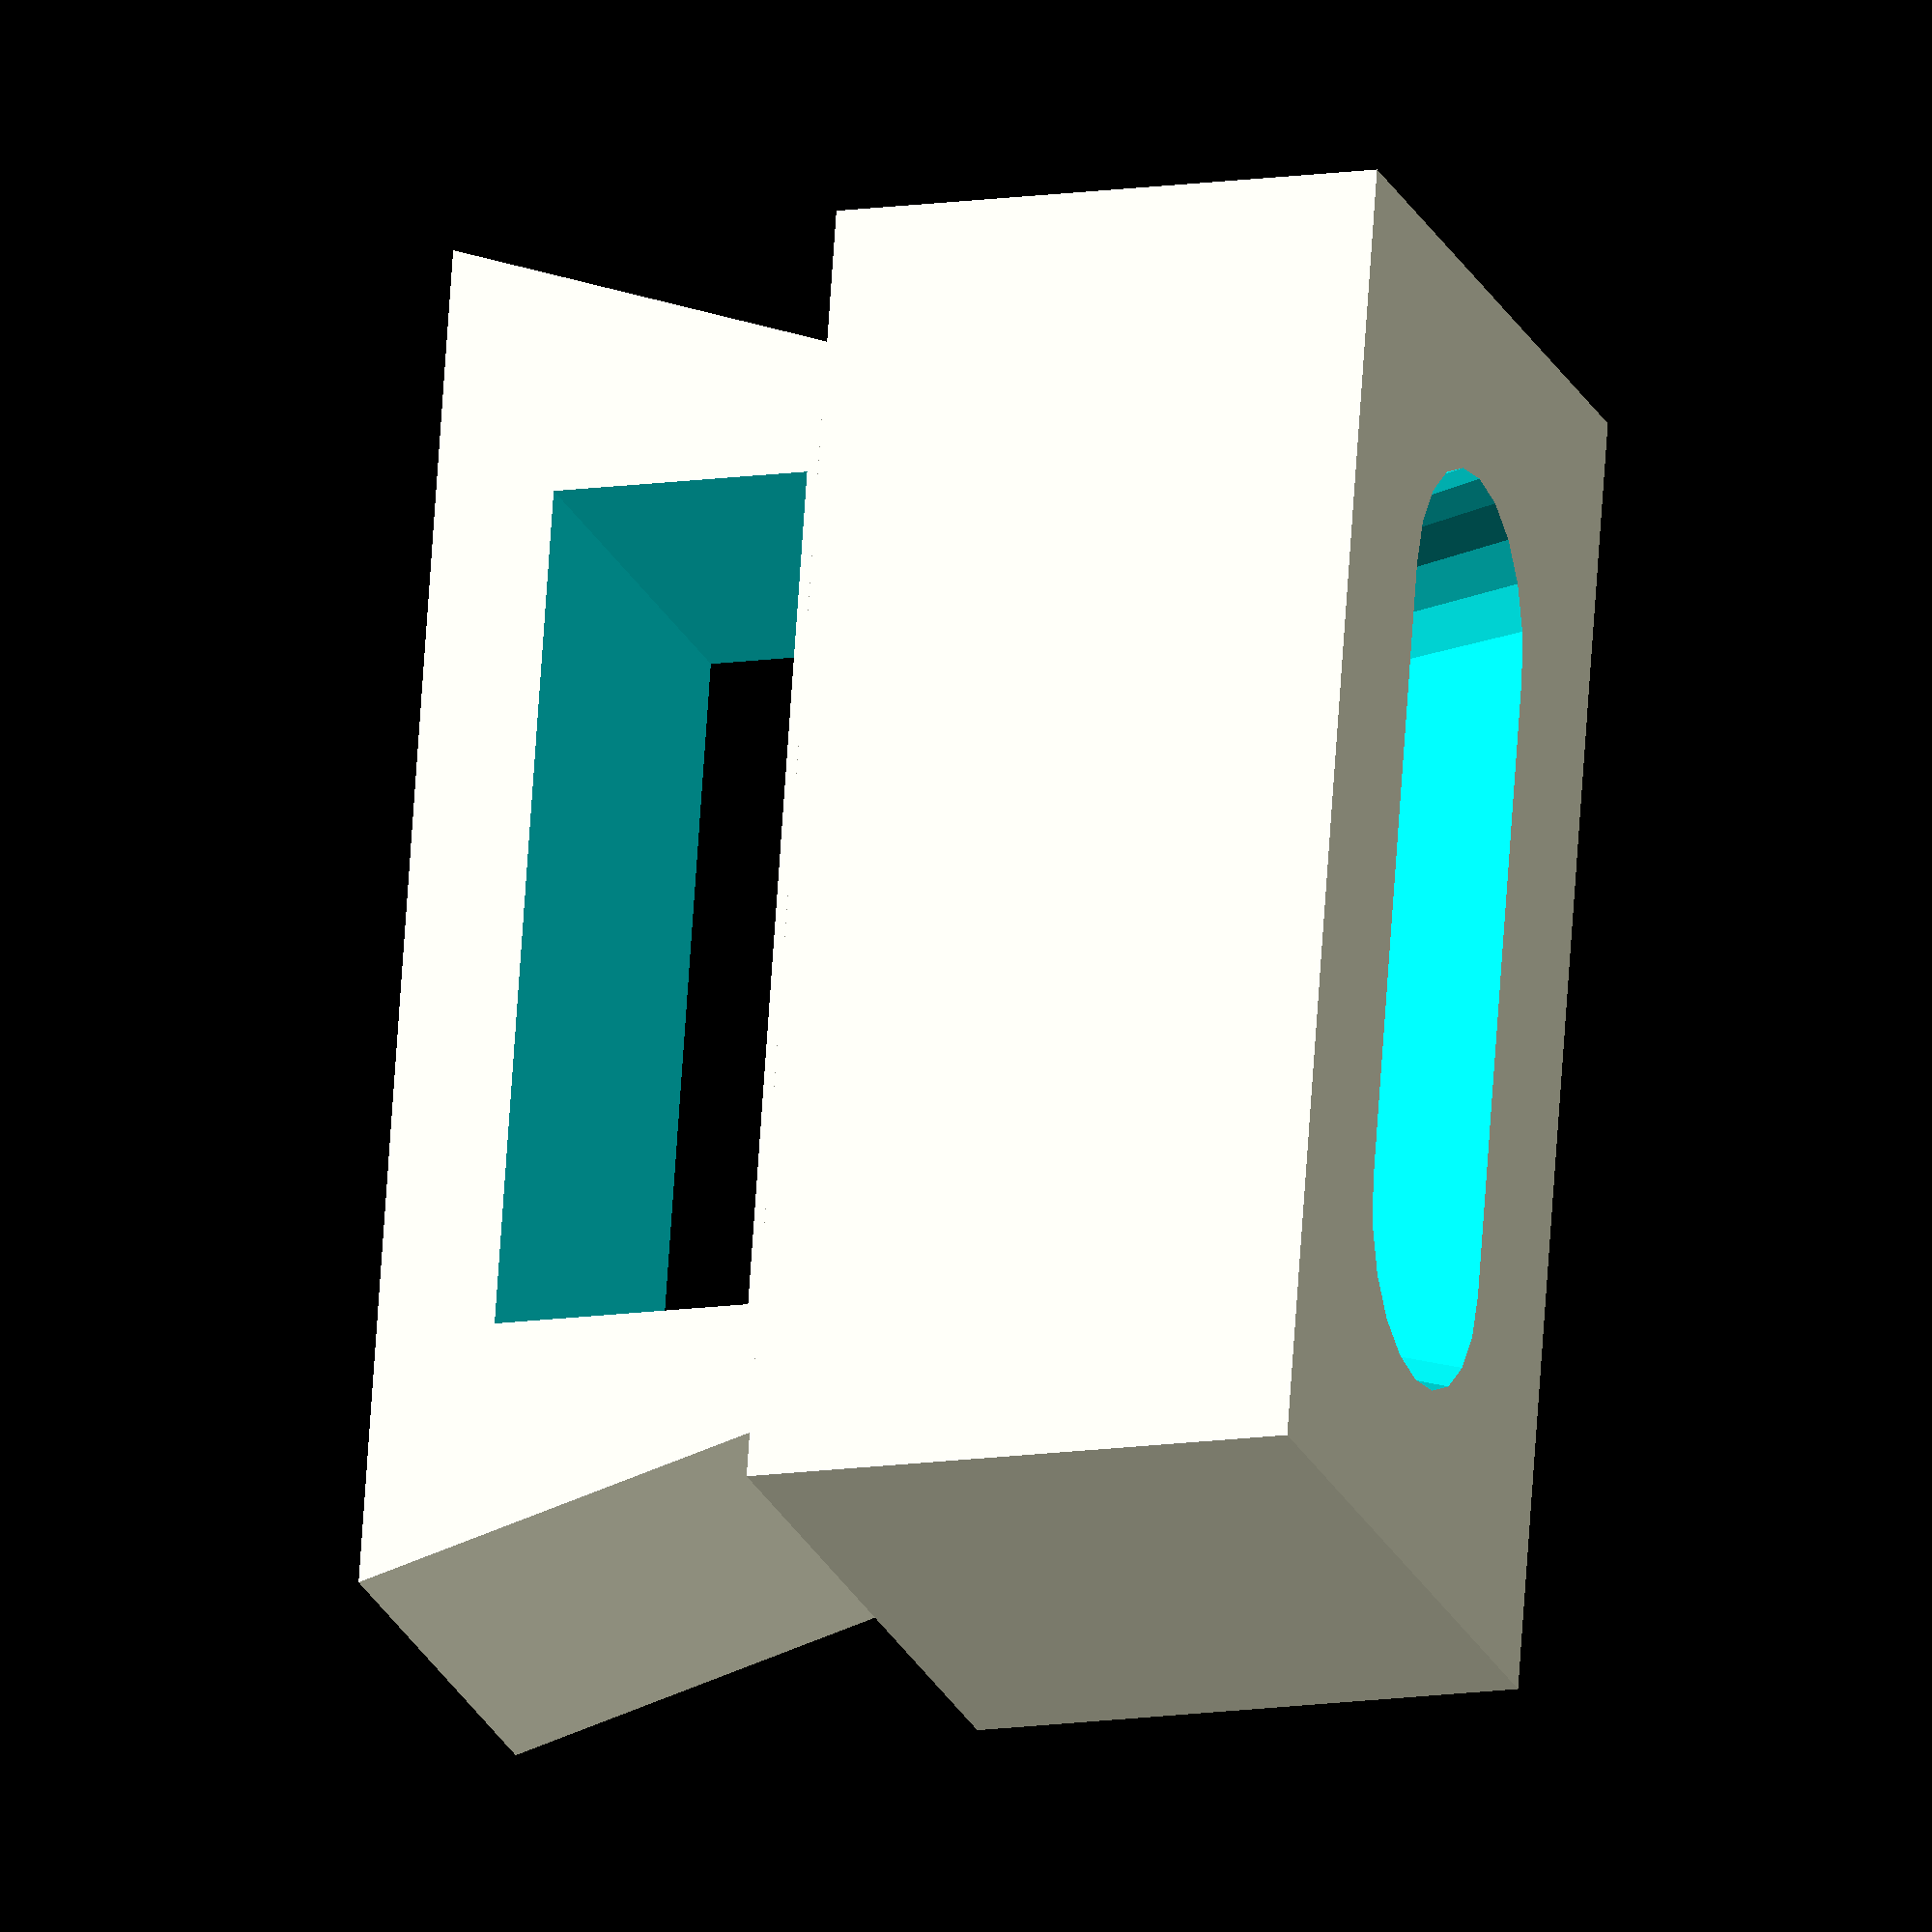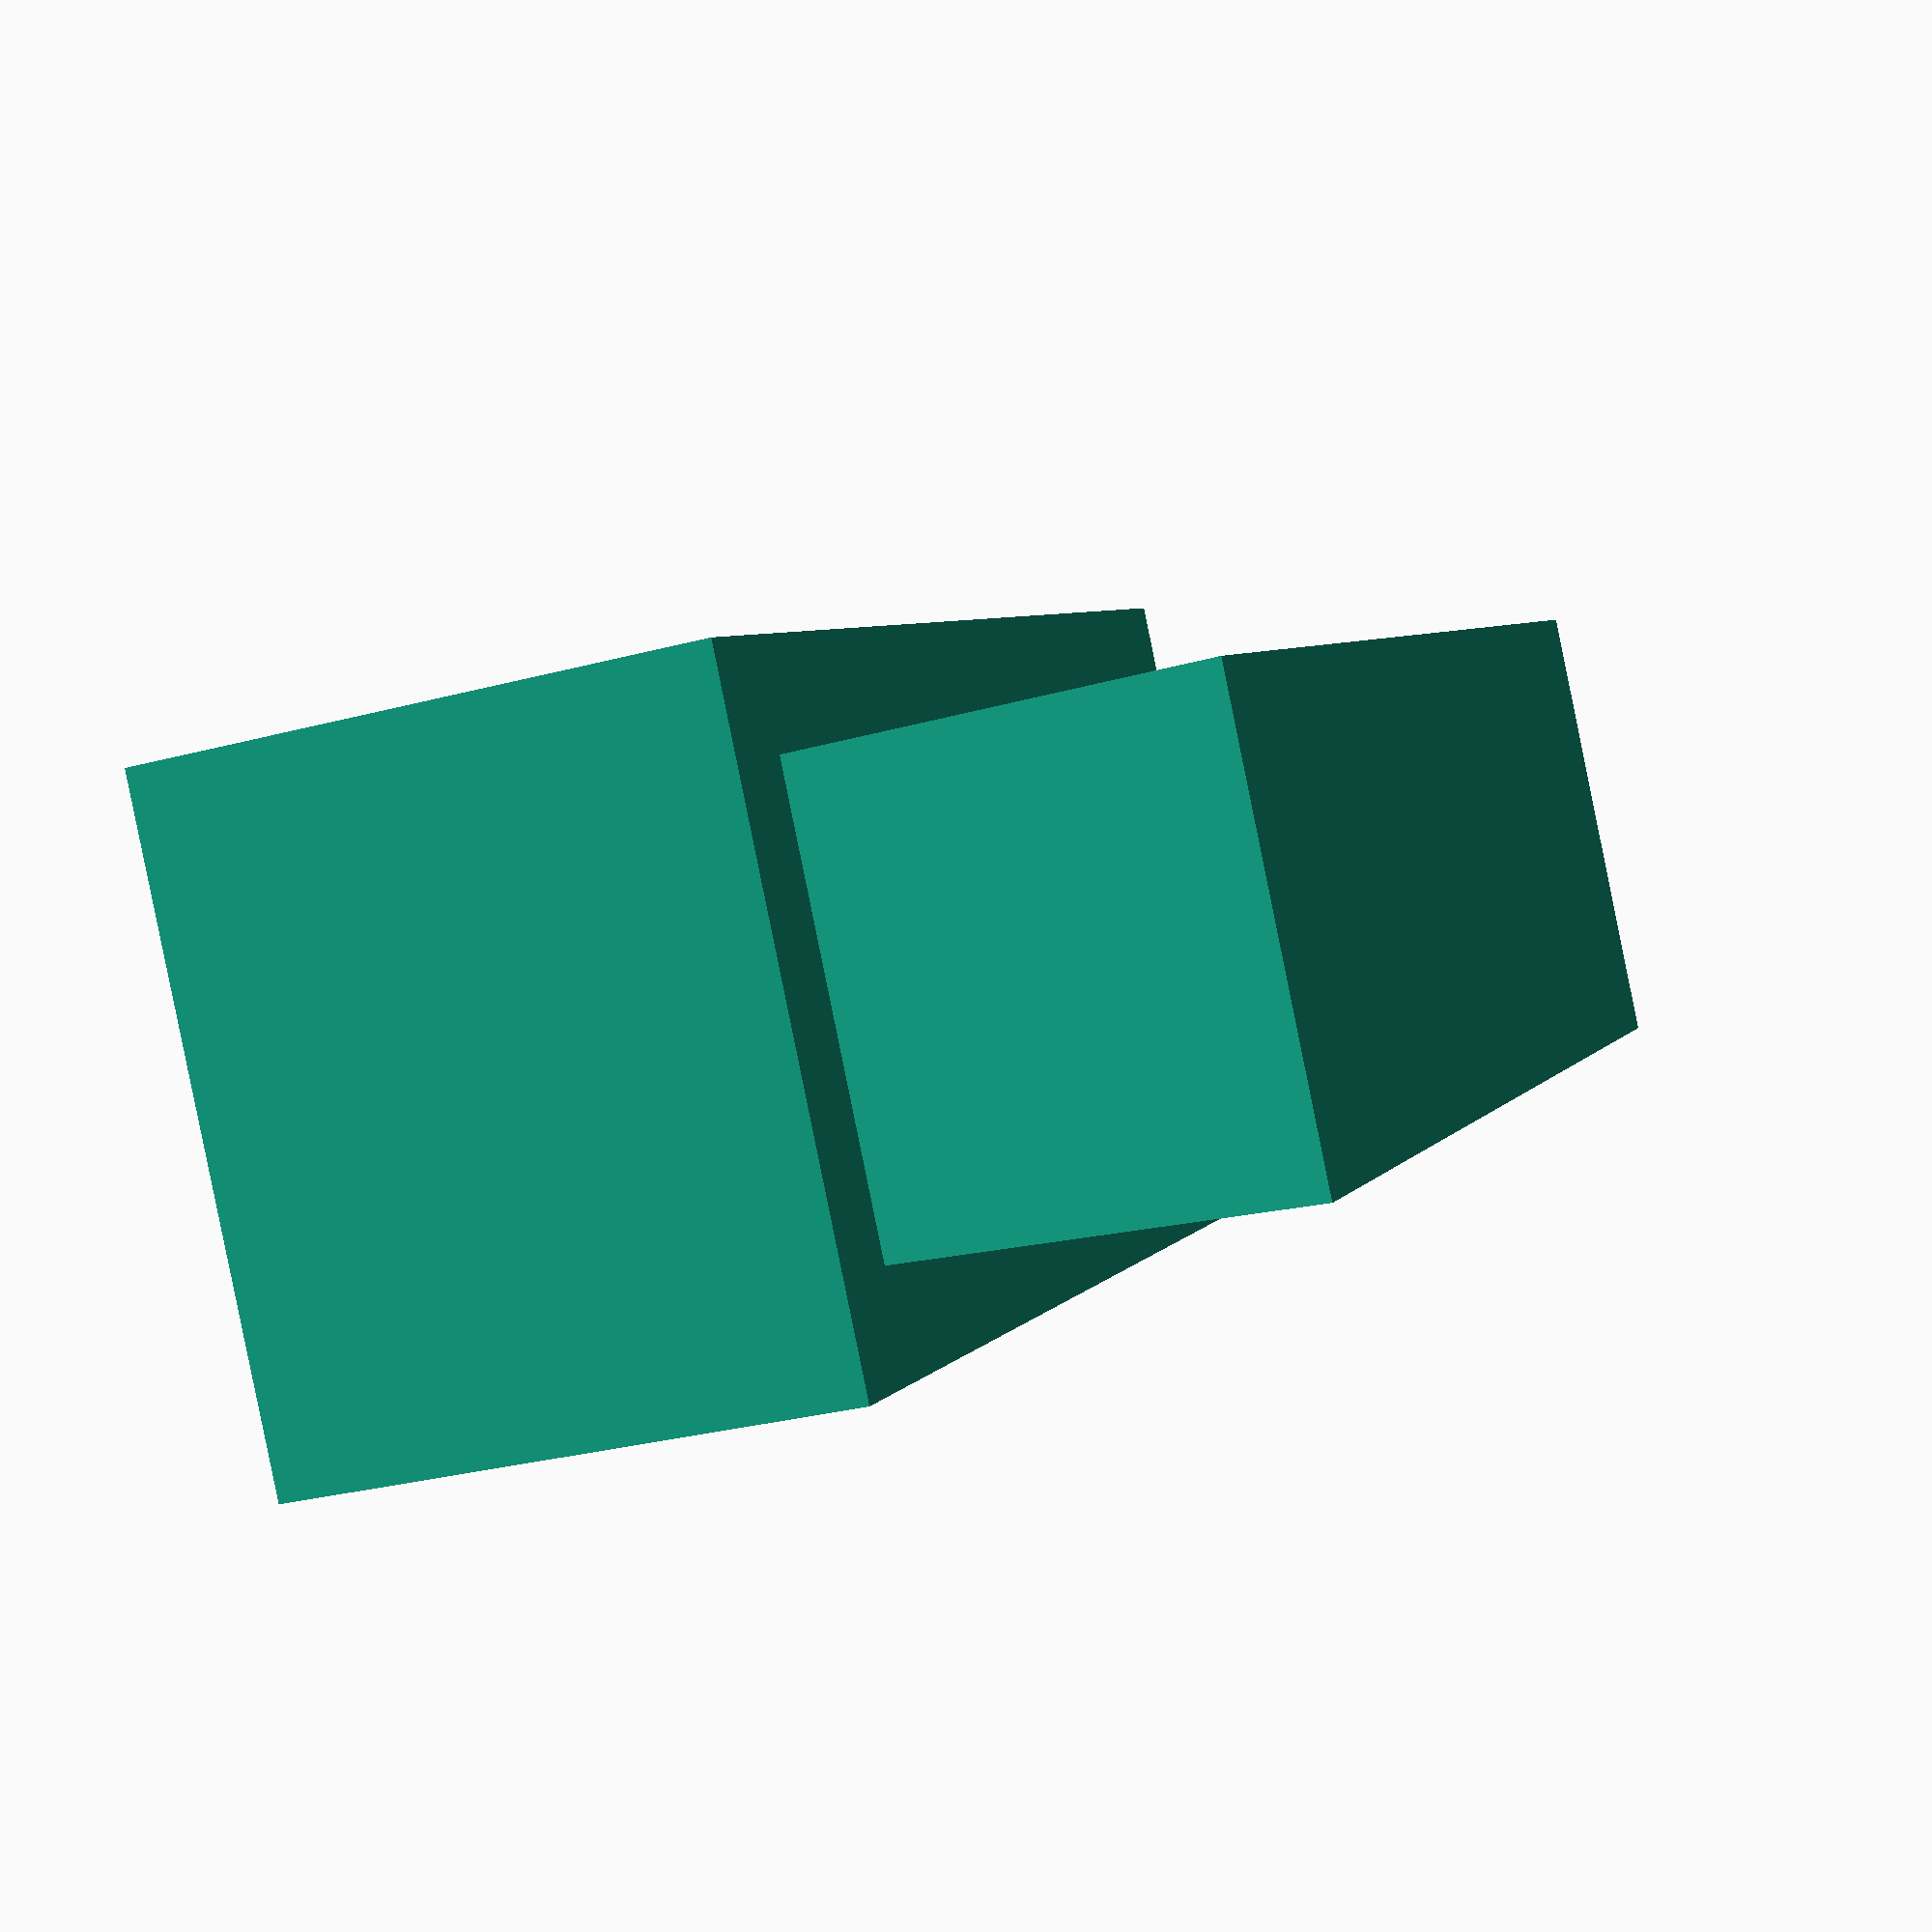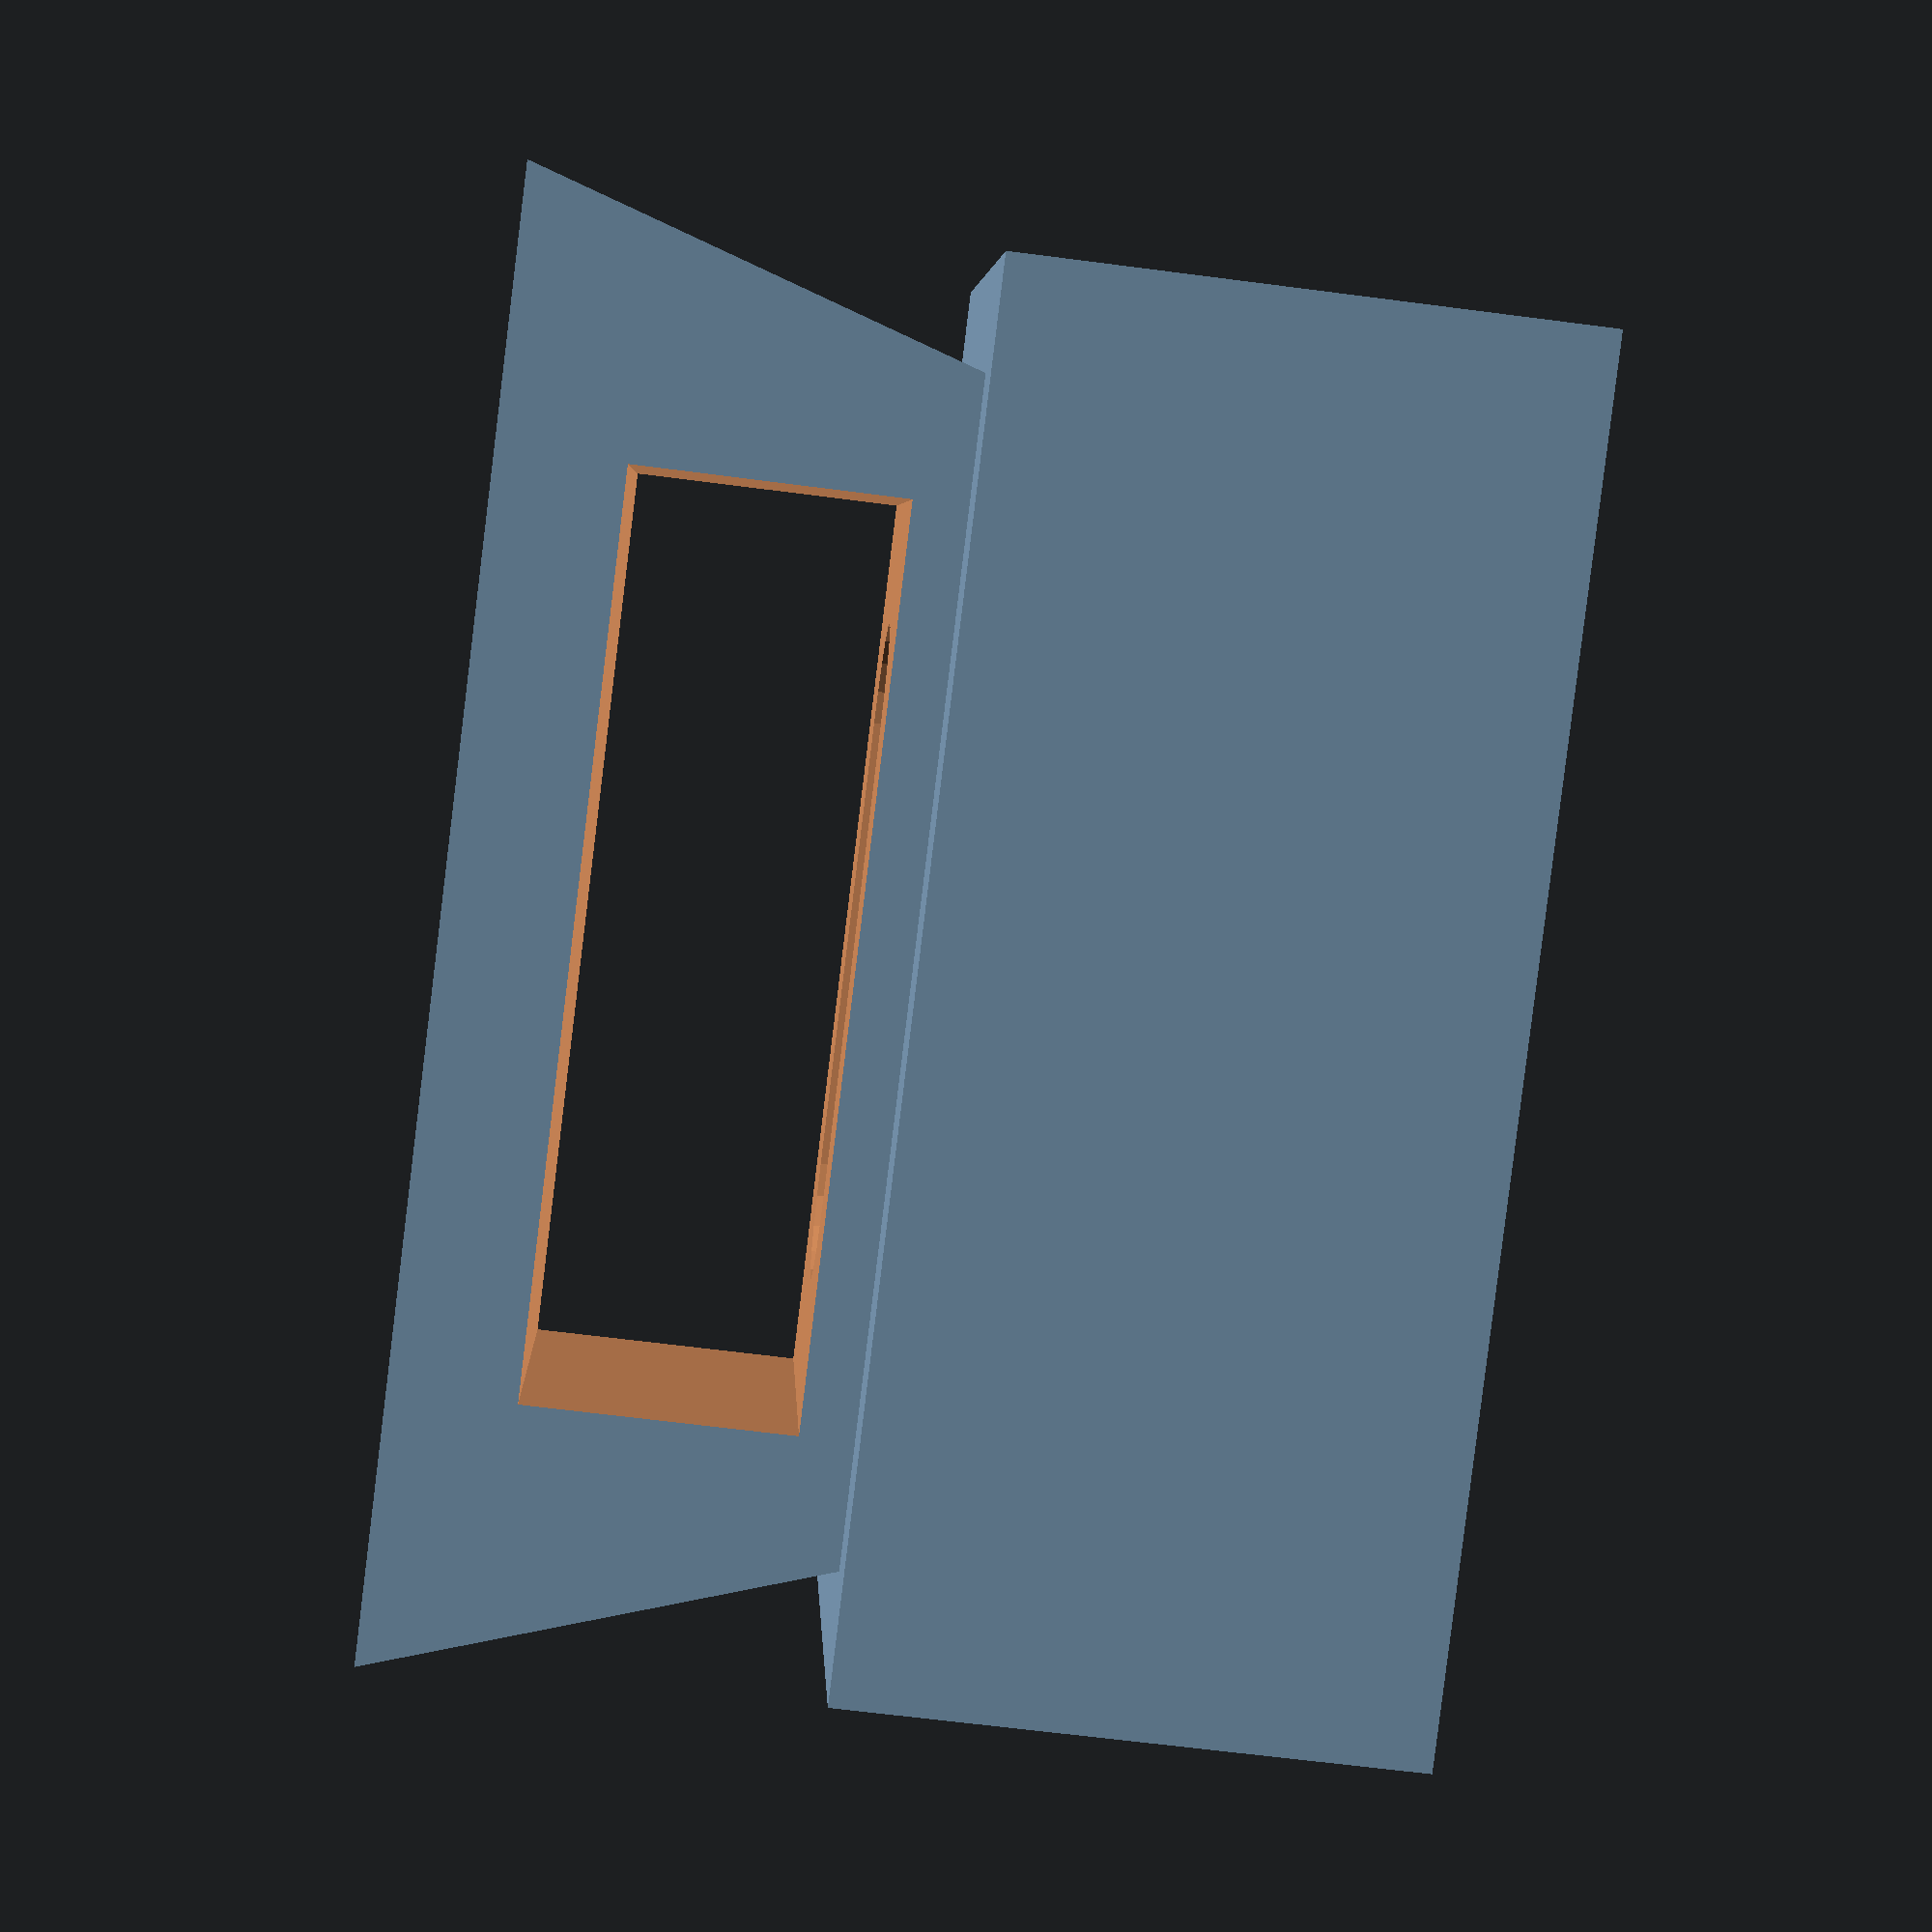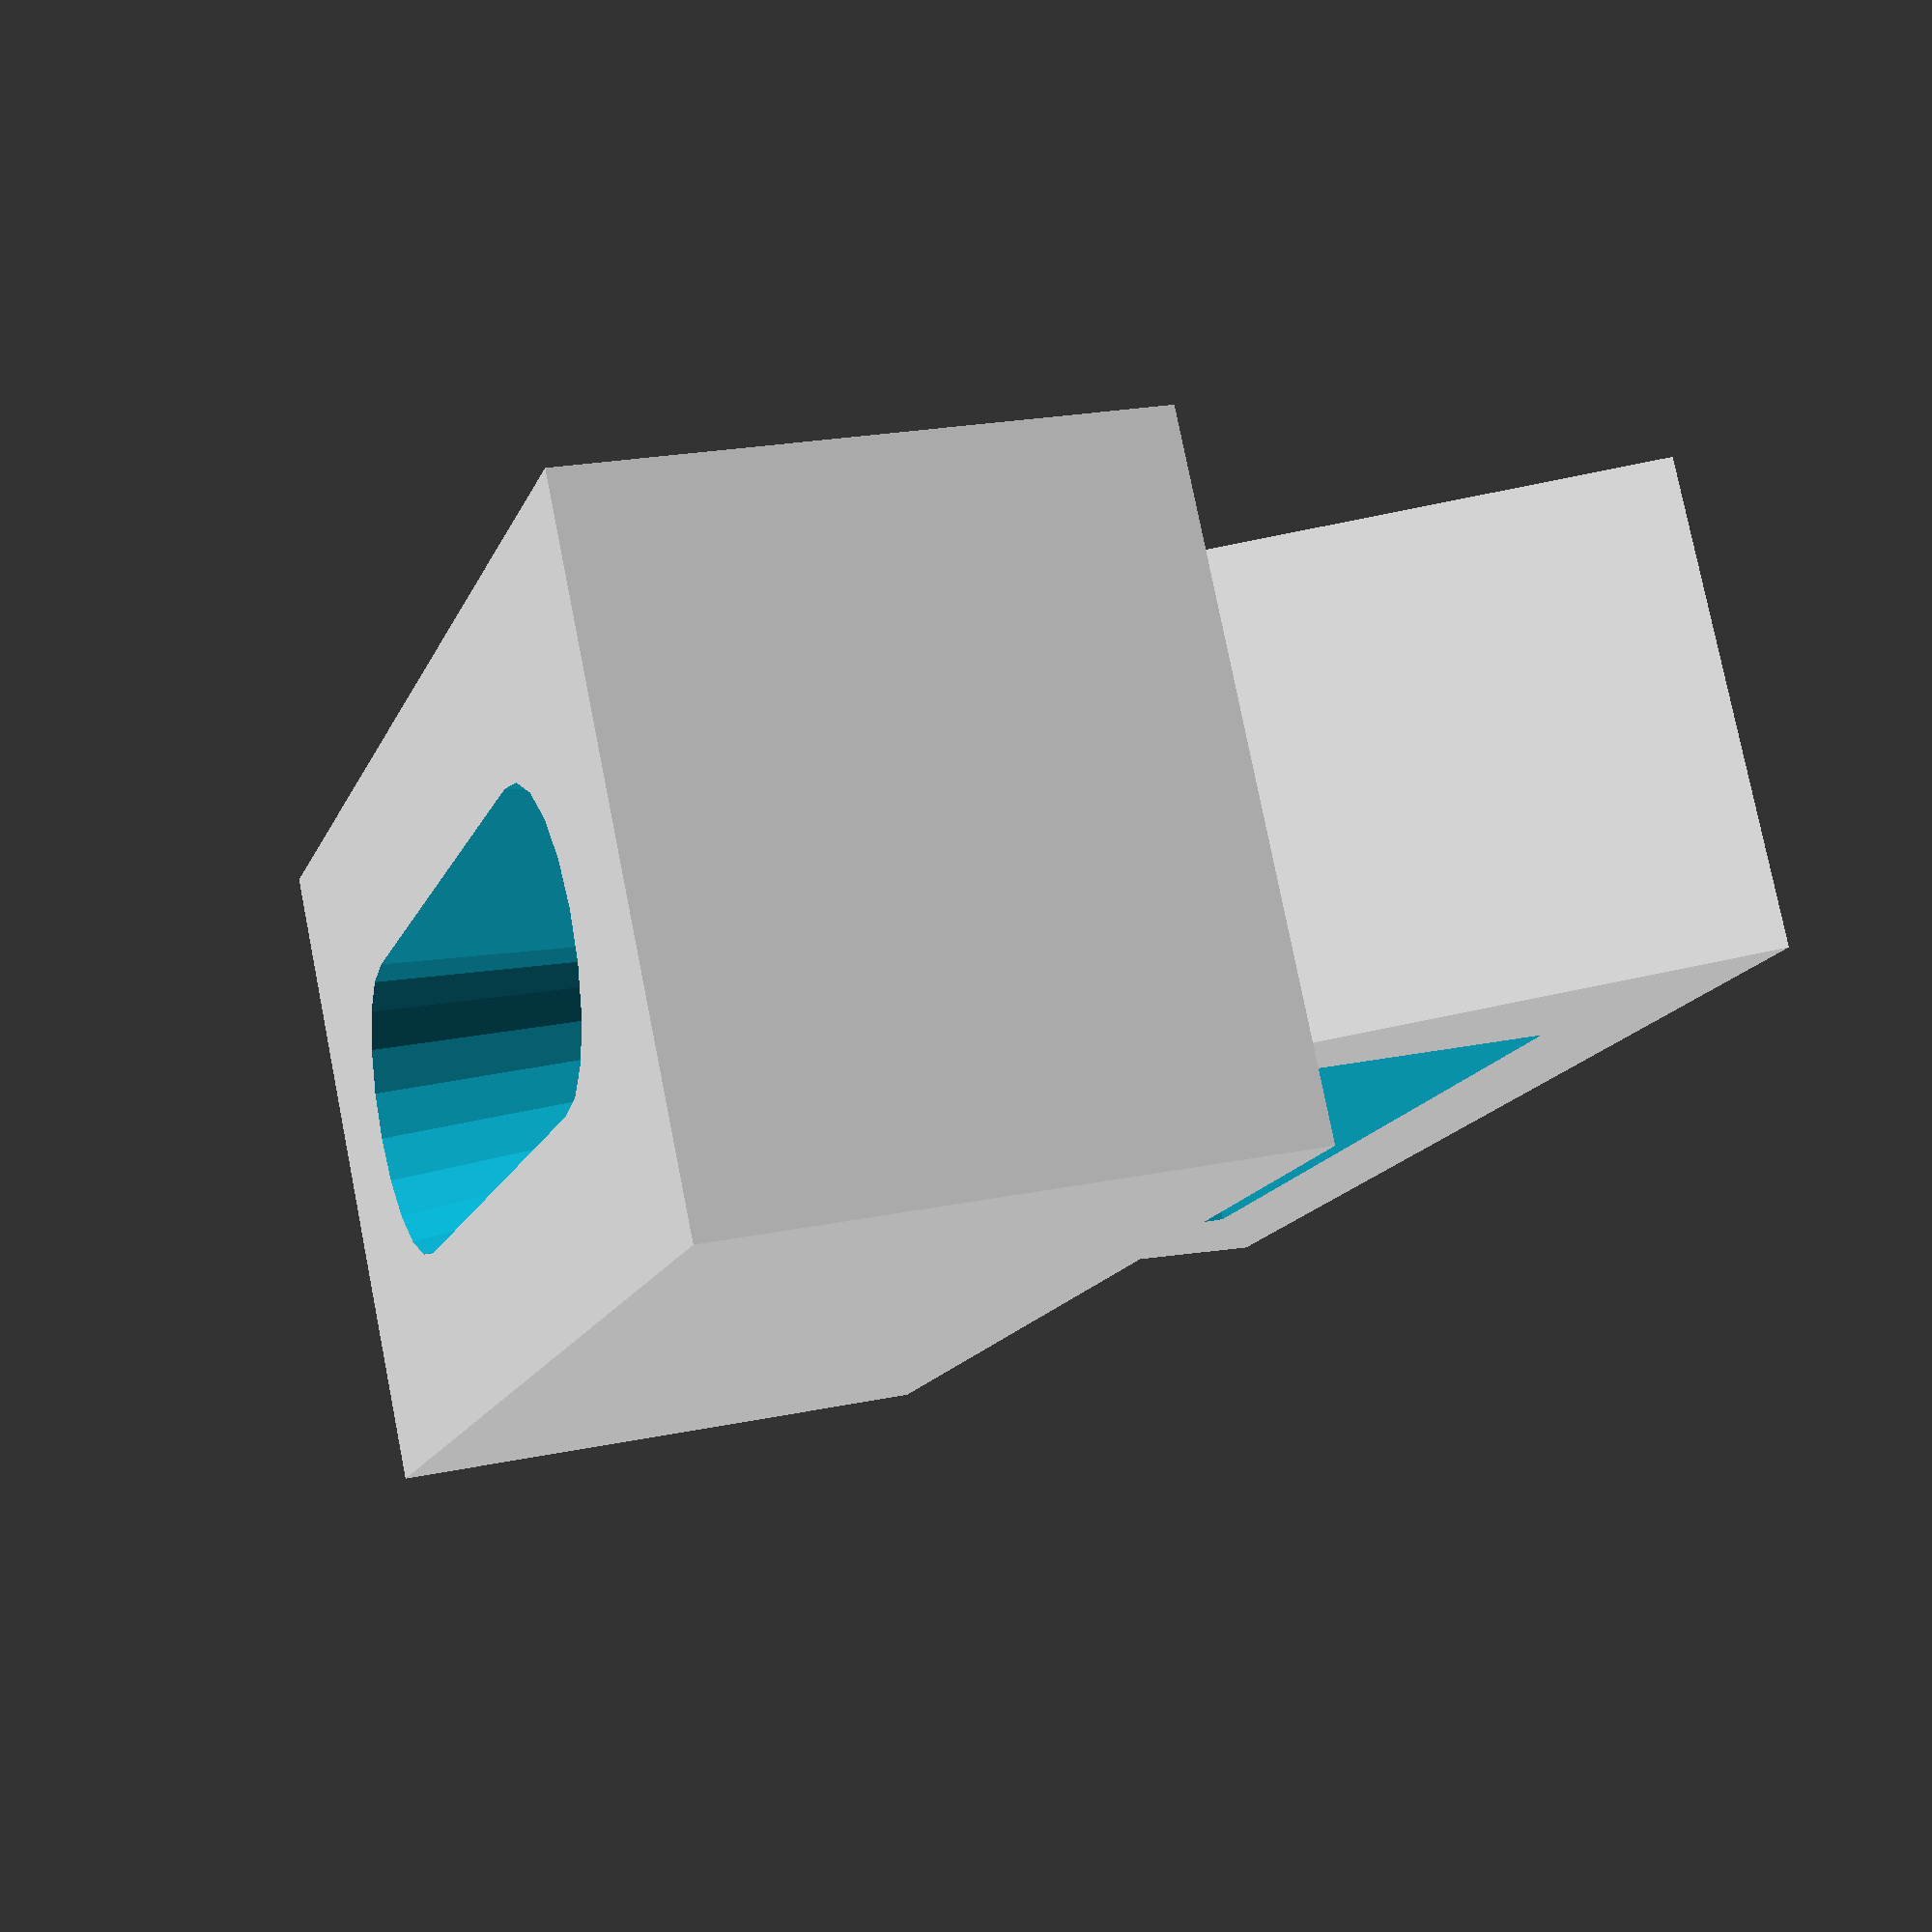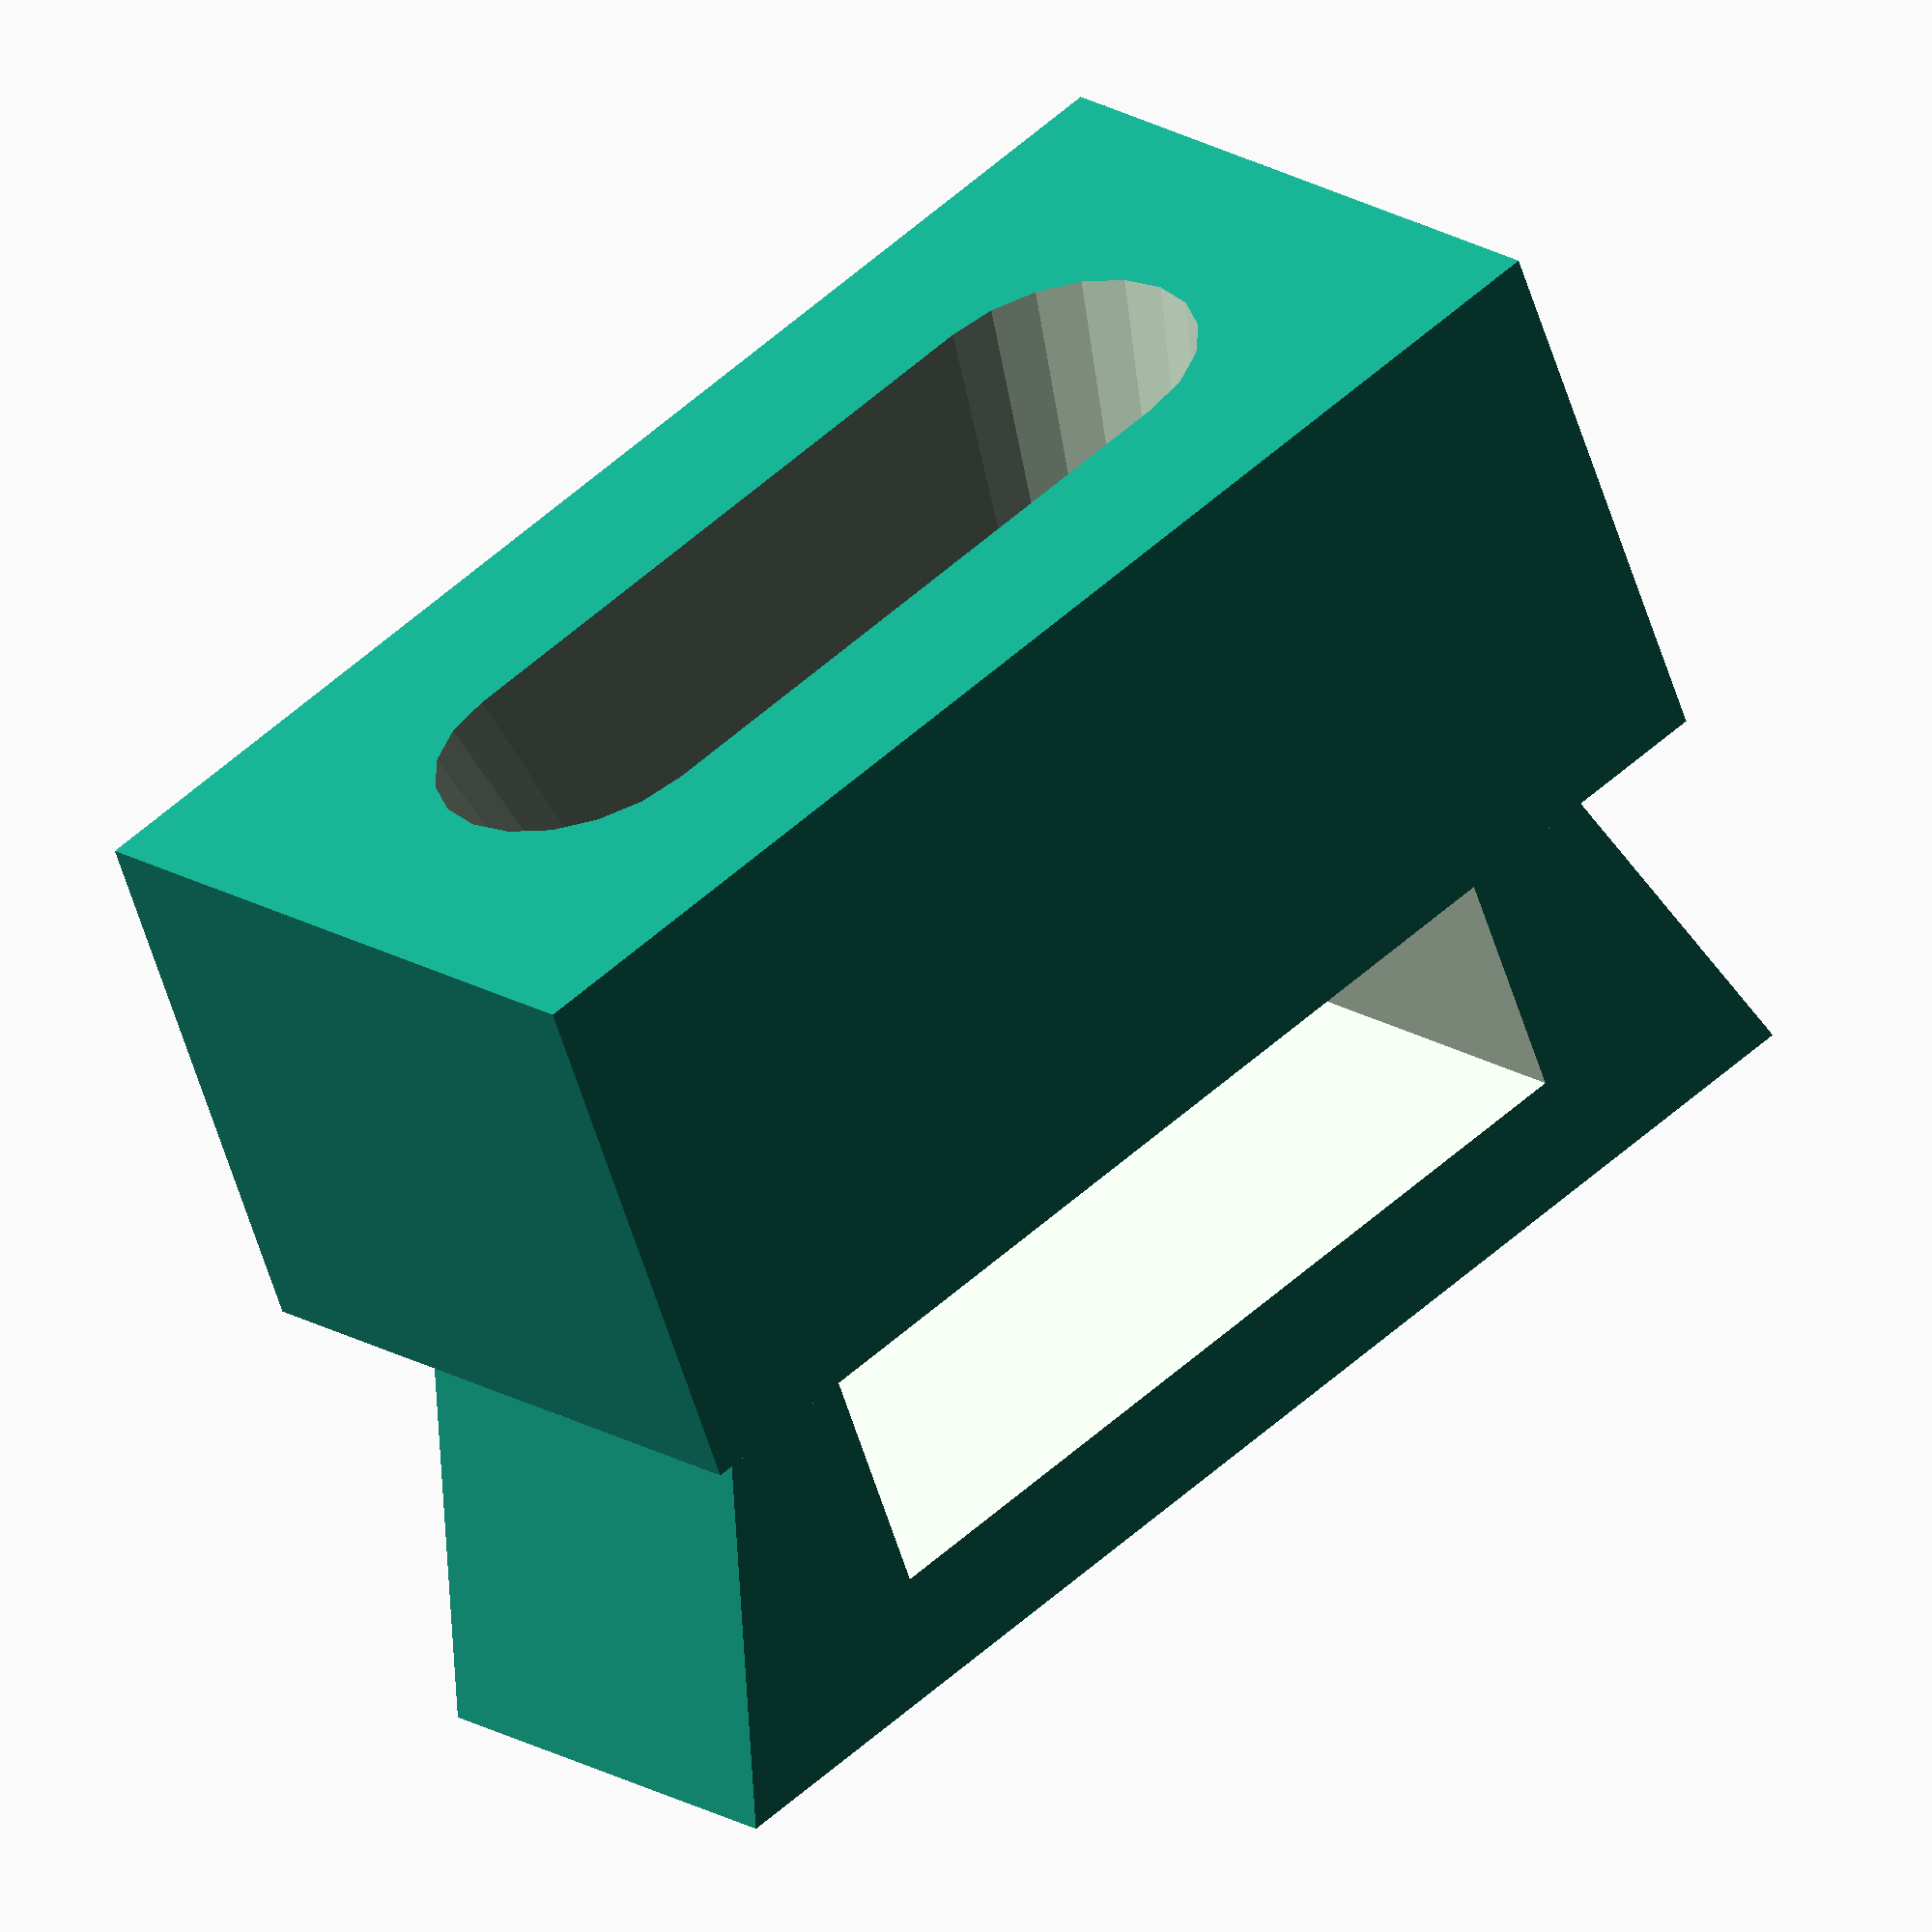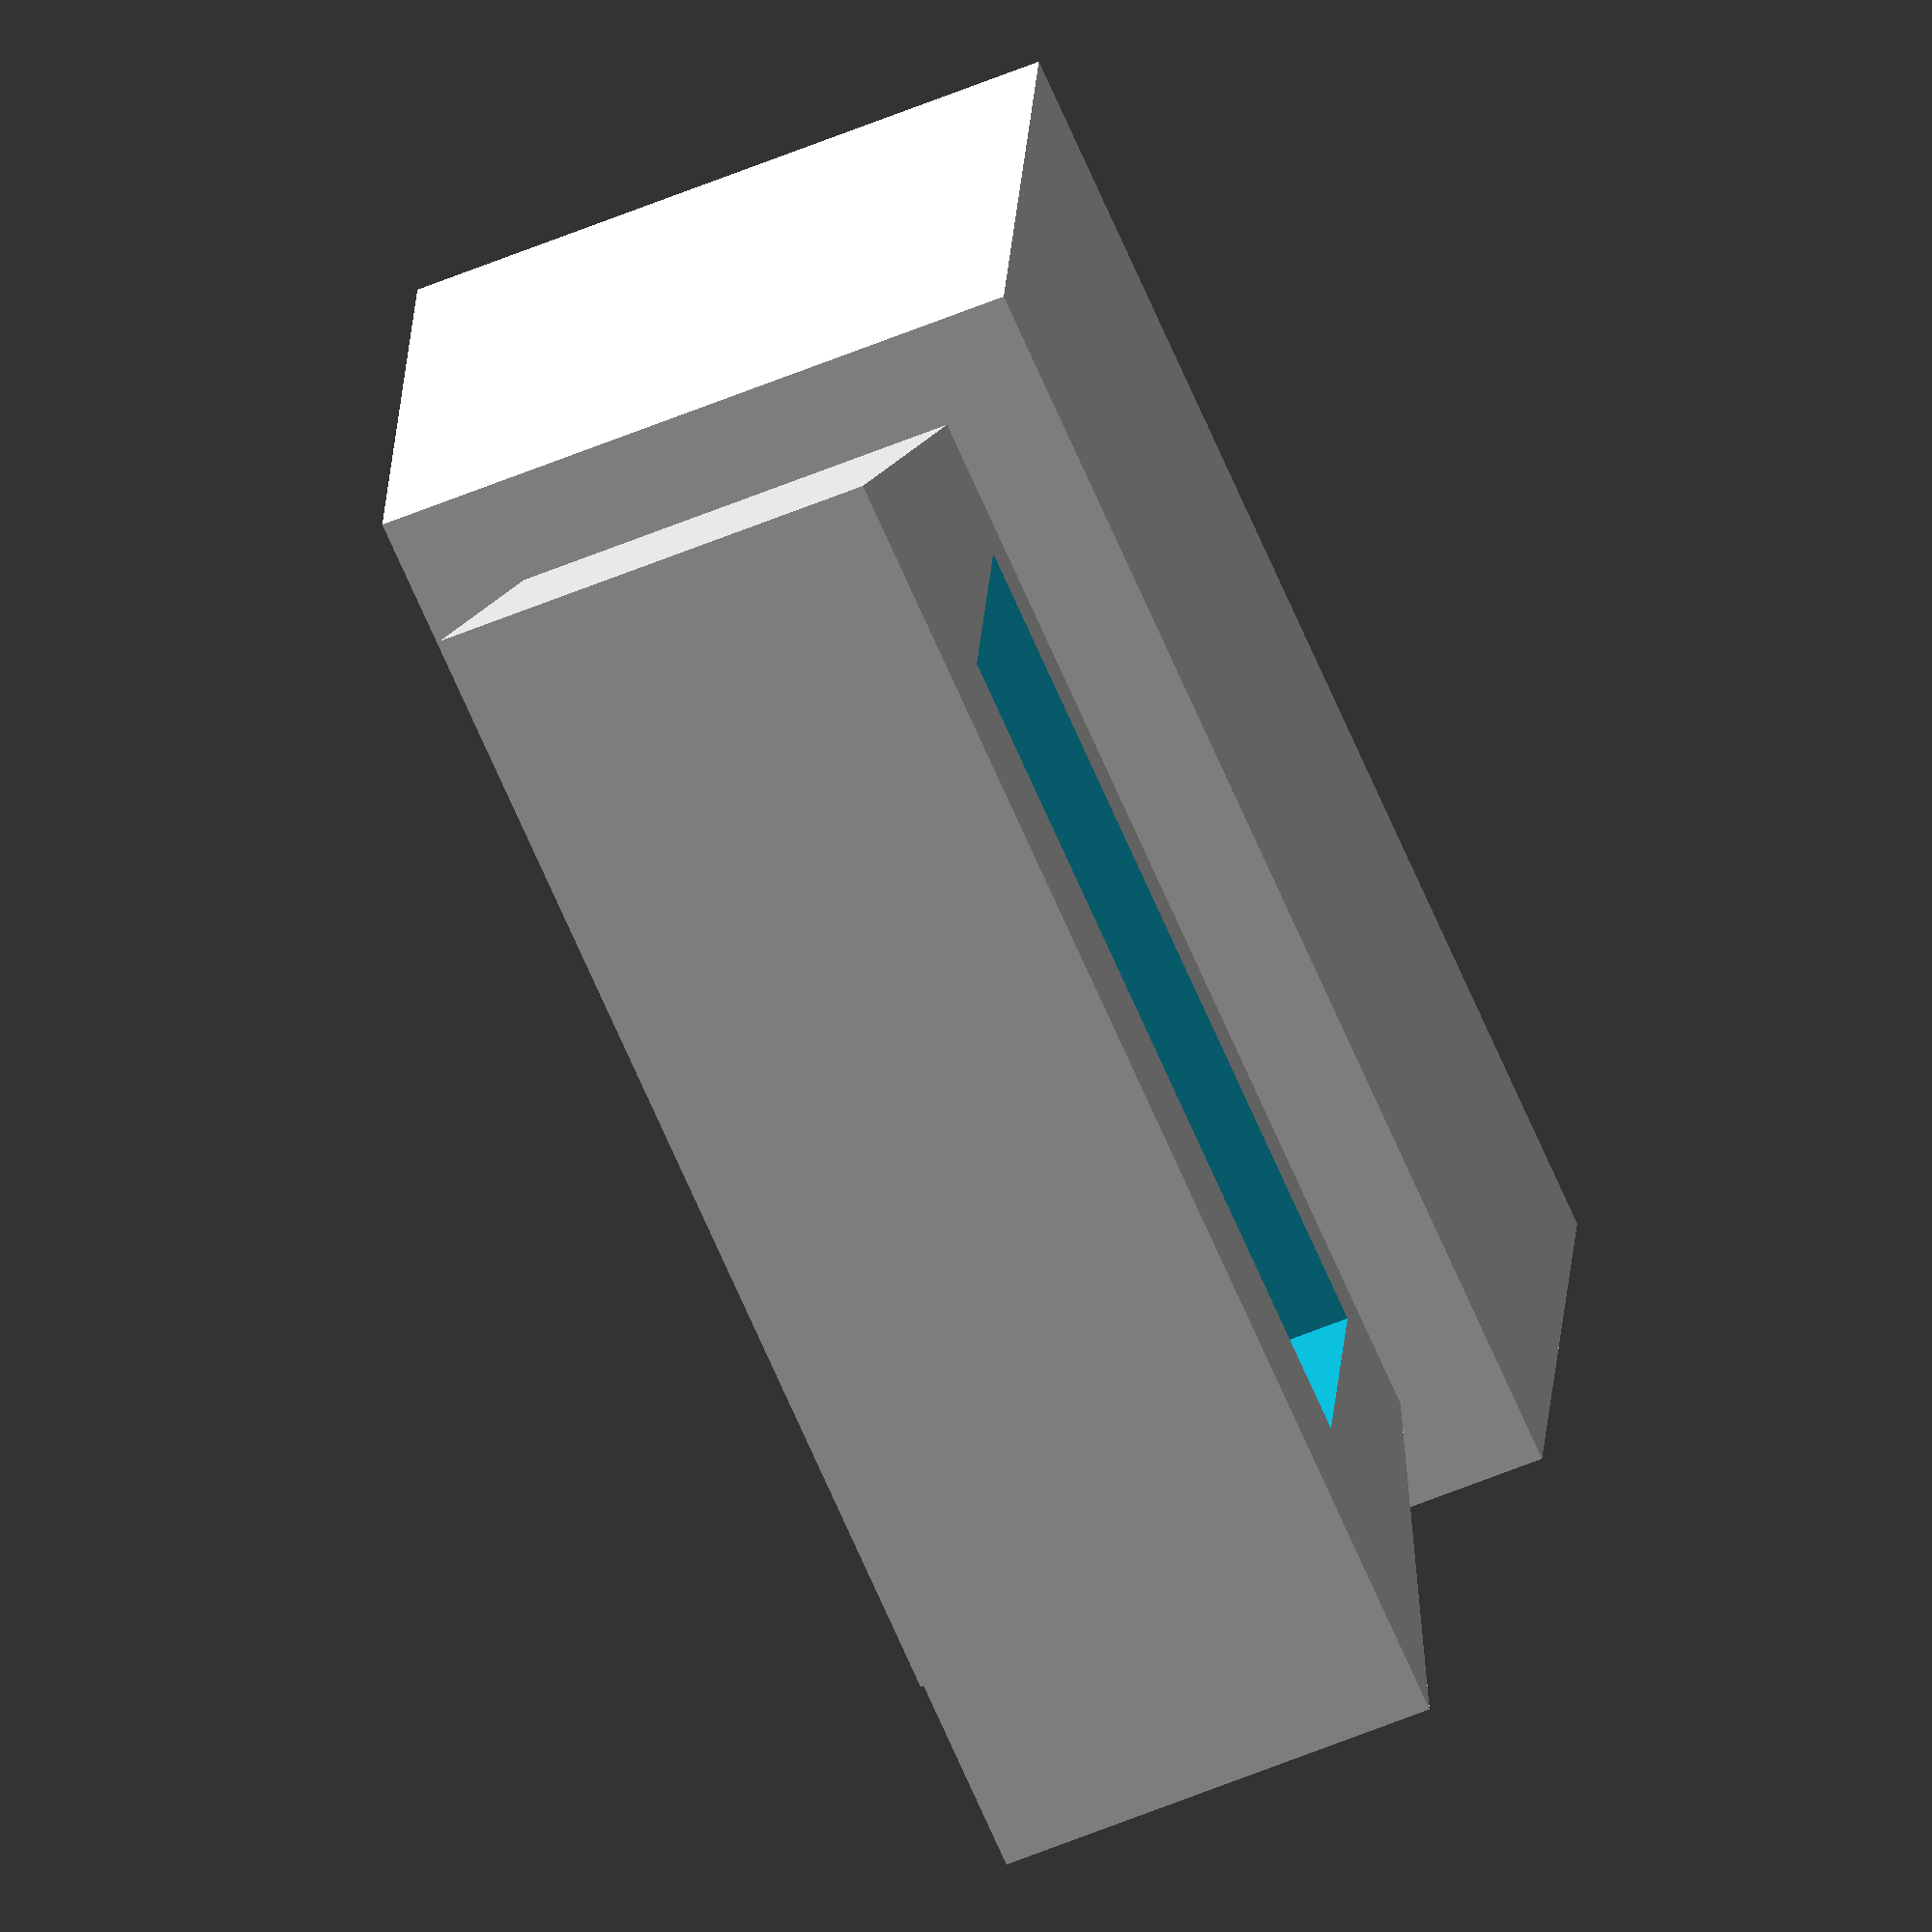
<openscad>
// 2021/01 Andrew Villeneuve
// andrewmv@gmail.com
// 
// Model for printing around a YubiKey Nano 5C to make the device
// easier to insert/remove from devices without needing tools, 
// and ideally somewhat harder to lose.

// All units in mm

// *** Fixed Mechanical dimentions ***
// Names are hard. I'll attach a scan or something later.
A = 12;
B = 3.25;
C = 7;
D = 8.7;
E = 2.4;
F = 6.4;
G = 1.0;

// *** Configurable dimentions ***
H = 2;
I = 1;
K = 3;
J = 1;

// Adjust for thermal expansion and printer precision
tolerance = 0.25;

// *** Gemoetry computations ***

// Convienence constants
x_size = H + B + G;
y_size = (2*I) + A + (2*K); 
z_size = F;
y_size_bot = (2 * J) + (2 * I) + A;

// Extruded polyhedron geometry
points = [
	[0, 0],
	[0, (2*I) + A + (2*K)],
	[H + B + G, K + (2*I) + A + J],
	[H + B + G, K - J]
];
paths = [[0, 1, 2, 3]];

// geometry of interior compartment
cut1_corner = [H - tolerance,
			   K + I - tolerance, 
			   -tolerance];
cut1_size = [B + 2 * tolerance, 
			 A + 2 * tolerance,
			 F + 2 * tolerance];

// geometry of USB-C slot
cut2_corner = [F/2,
			   y_size / 2,
			   0];
cut2_size = [G + C + ( 2 * tolerance ),
			 D + ( 2 * tolerance ),
			 E + ( 2 * tolerance )];

// *** Support modules ***

// Cross-section of USB-C slot
module c_slot_cs(size) {
	s=size;
	r=s[2] / 2;
	hull() {
		translate([0, -s[1]/2 + r, 0])	circle(r, $fn=20);
		translate([0, s[1]/2 - r, 0])	circle(r, $fn=20);
	}
}

// Conically extruded USB-C slot
// The scaling factor helps ensure stringing in support
// structure won't obstruct part insertion
module c_slot(size) {
	s=size;
	c=[0, s[2] / 2, 0];
	sc=1.5;

	rotate([0, 180, 0]) {
		linear_extrude(s[0], scale=sc) {
			c_slot_cs(s);
		}
	}
	linear_extrude(G) {
		c_slot_cs(s);
	}
} 

// extrude polygon into the functional section of
// the model
module mod1() {
	// How much wider than the model should the support structure be?
	support_base_setback = 3;
	// How tall should the support strcuture be?
	support_base_thickness = C + 1;
	linear_extrude(F) {
		polygon(points, paths, convexity = 1);
	}
	translate([x_size,
			   K - I - support_base_setback / 2,
			   -support_base_setback / 2])
	cube(size=[support_base_thickness,
			   y_size_bot + support_base_setback,
			   z_size + support_base_setback]);
}

// *** Draw shapes ***

difference() {
	translate([0, 0, H + B + G ])
	rotate([0, 90, 0]) {
		difference() {
			// Main structure of model
			mod1();
			// Hollow out section for the YubiKey to insert
			translate(cut1_corner) {
				cube(size=cut1_size);
			}
		}
	}
	translate(cut2_corner) {
		// HOllow out the USB-C slot
		c_slot(size=cut2_size);
	}
}

</openscad>
<views>
elev=191.9 azim=169.1 roll=69.7 proj=o view=solid
elev=29.8 azim=56.8 roll=291.5 proj=p view=wireframe
elev=64.4 azim=68.9 roll=82.5 proj=p view=wireframe
elev=157.7 azim=125.0 roll=290.0 proj=p view=solid
elev=236.6 azim=132.5 roll=343.1 proj=o view=solid
elev=155.9 azim=336.8 roll=176.5 proj=o view=wireframe
</views>
